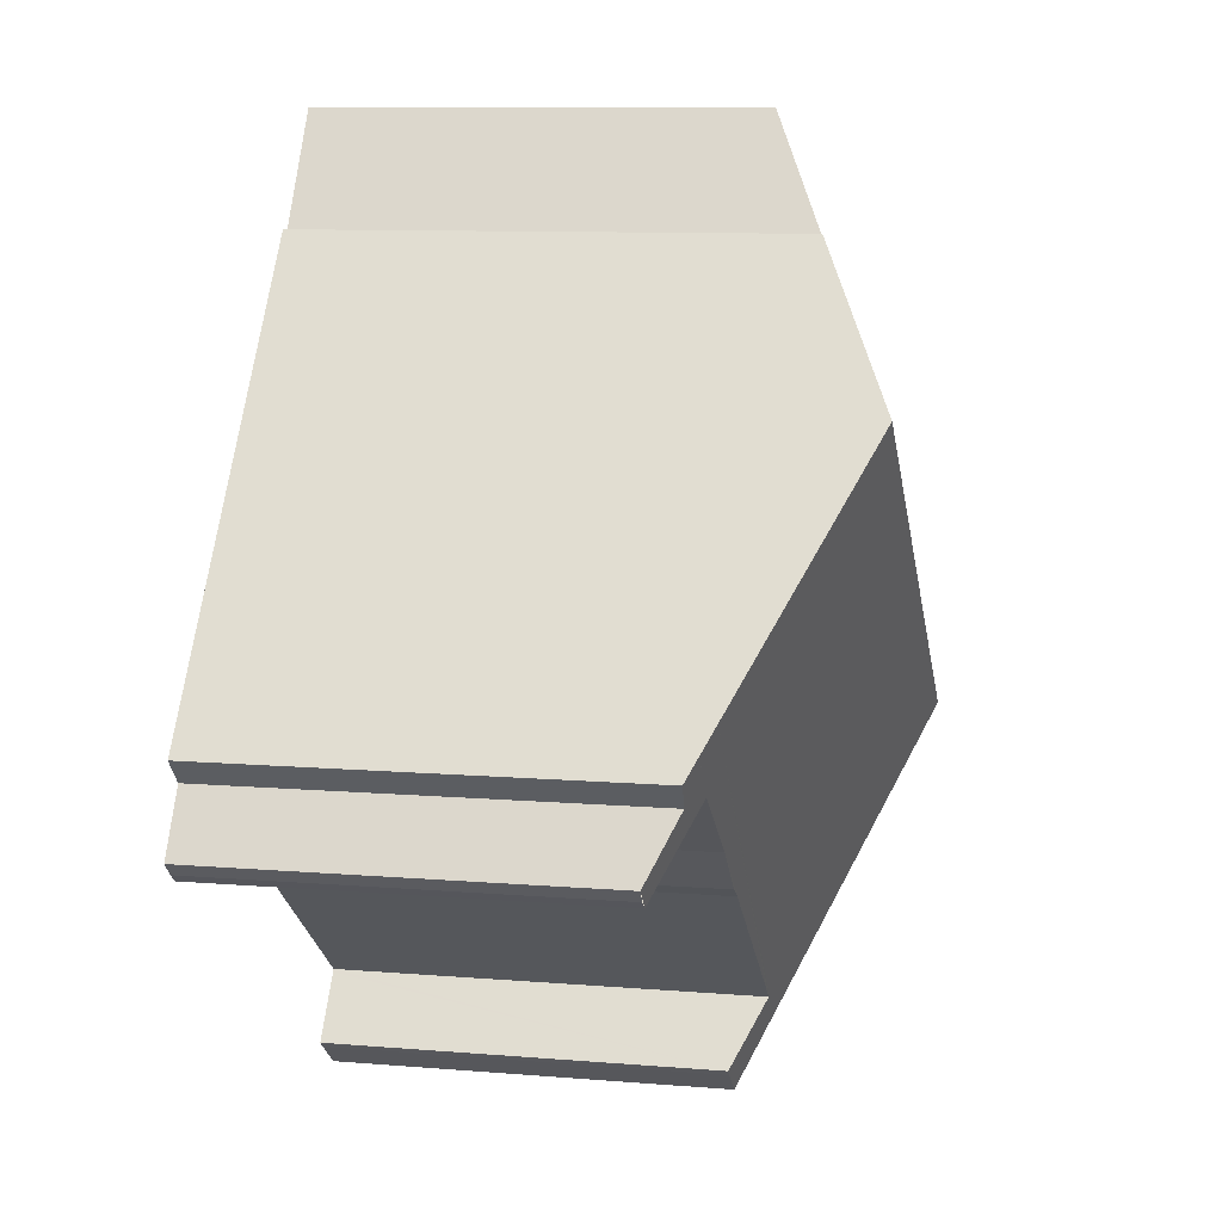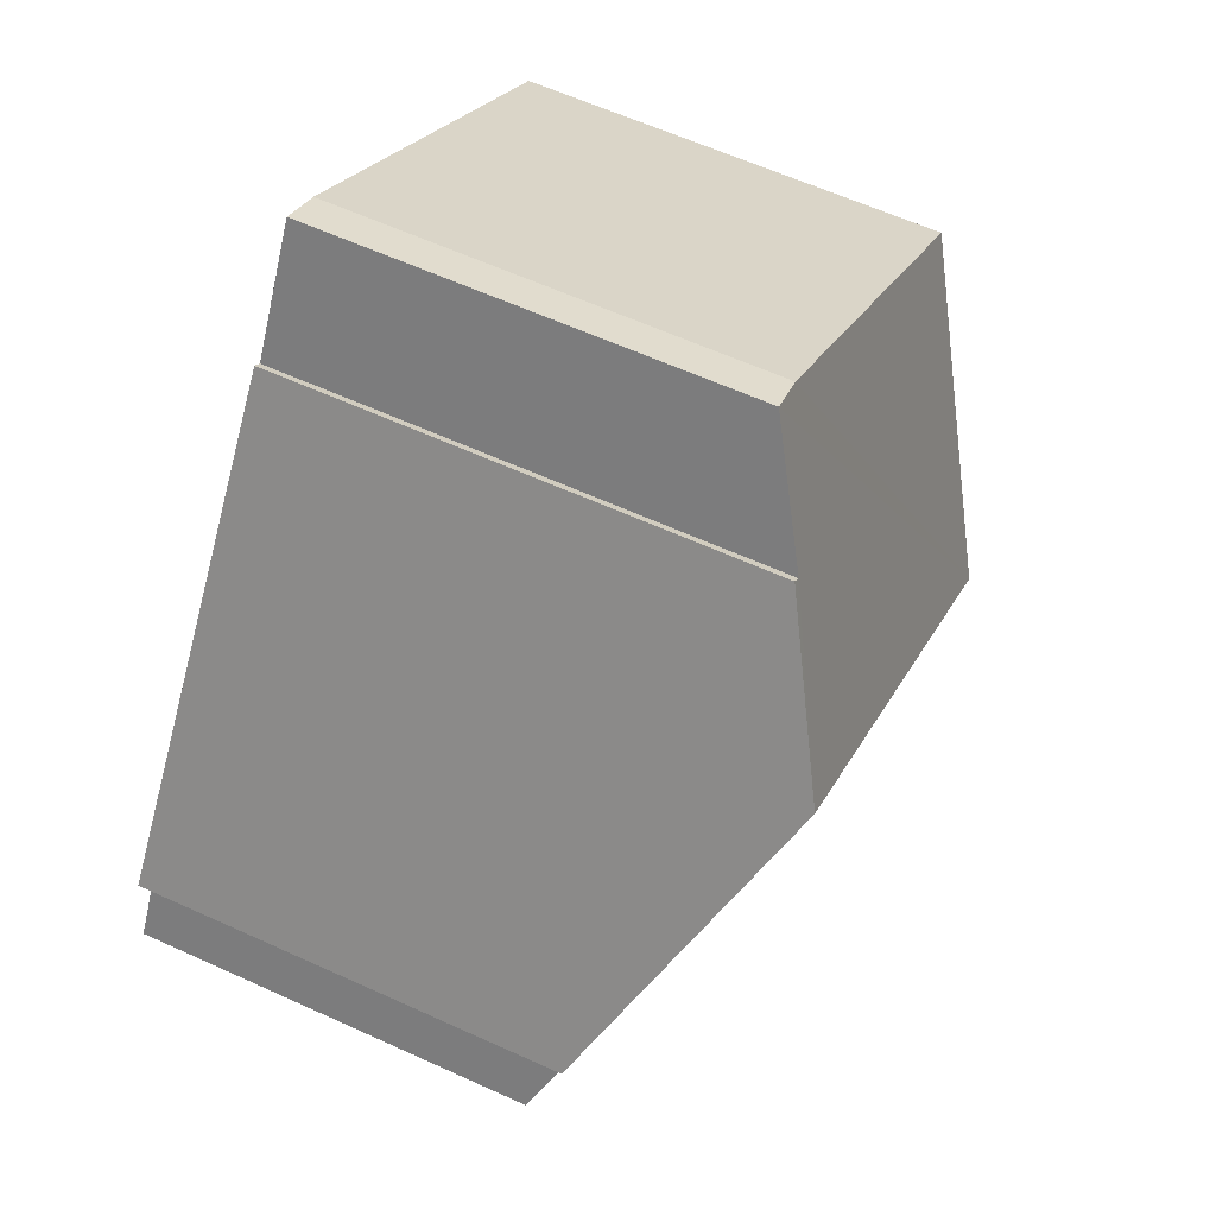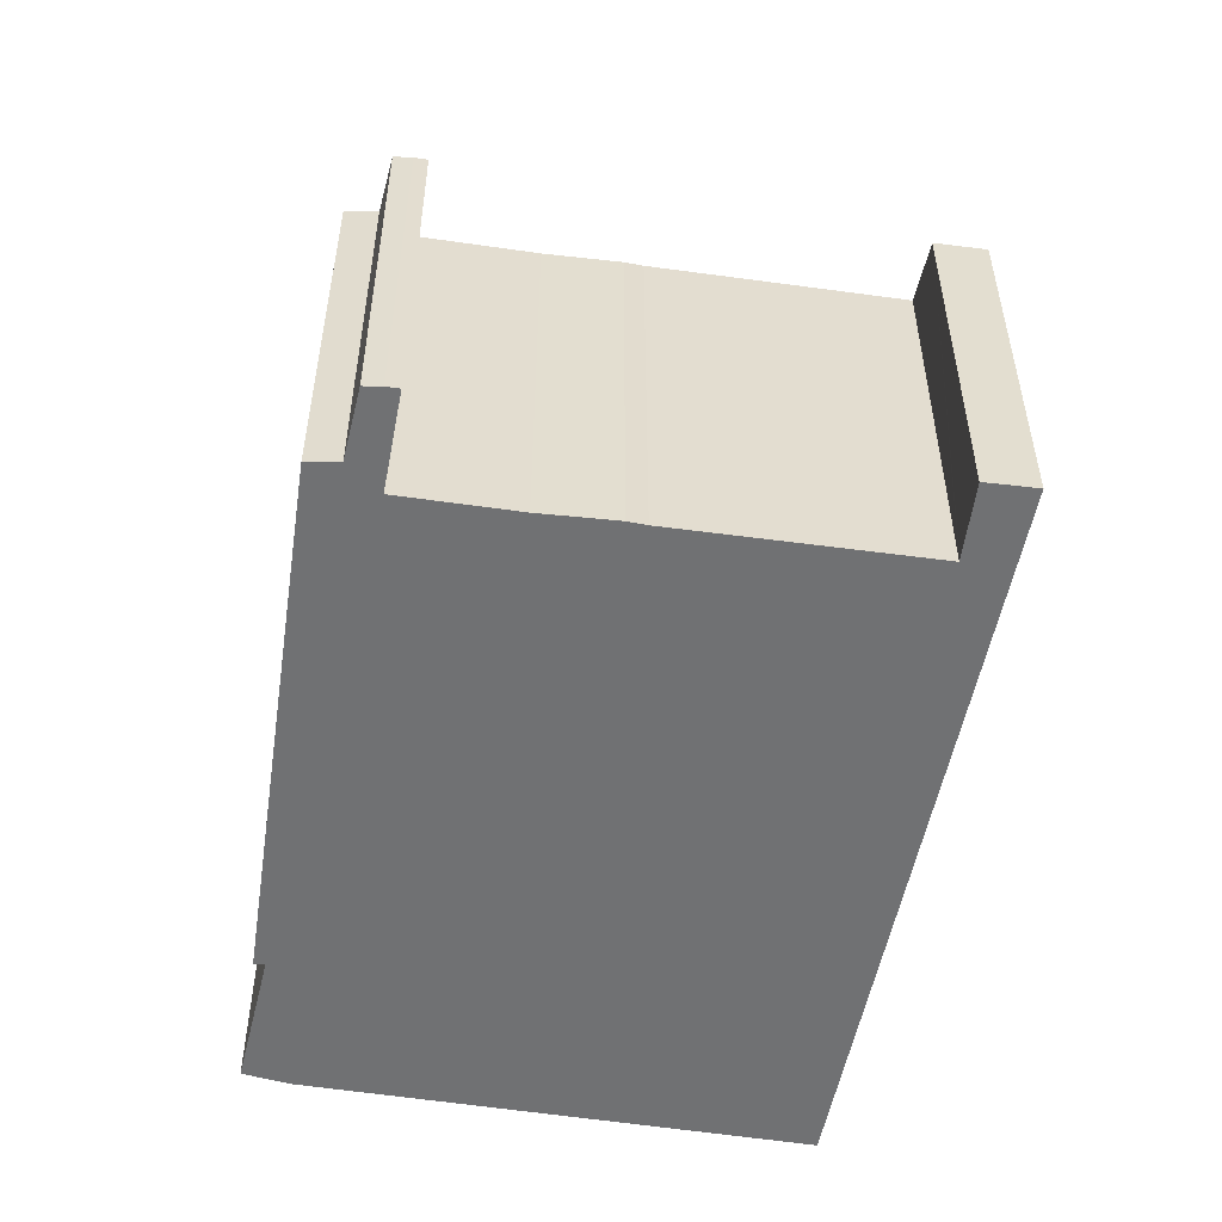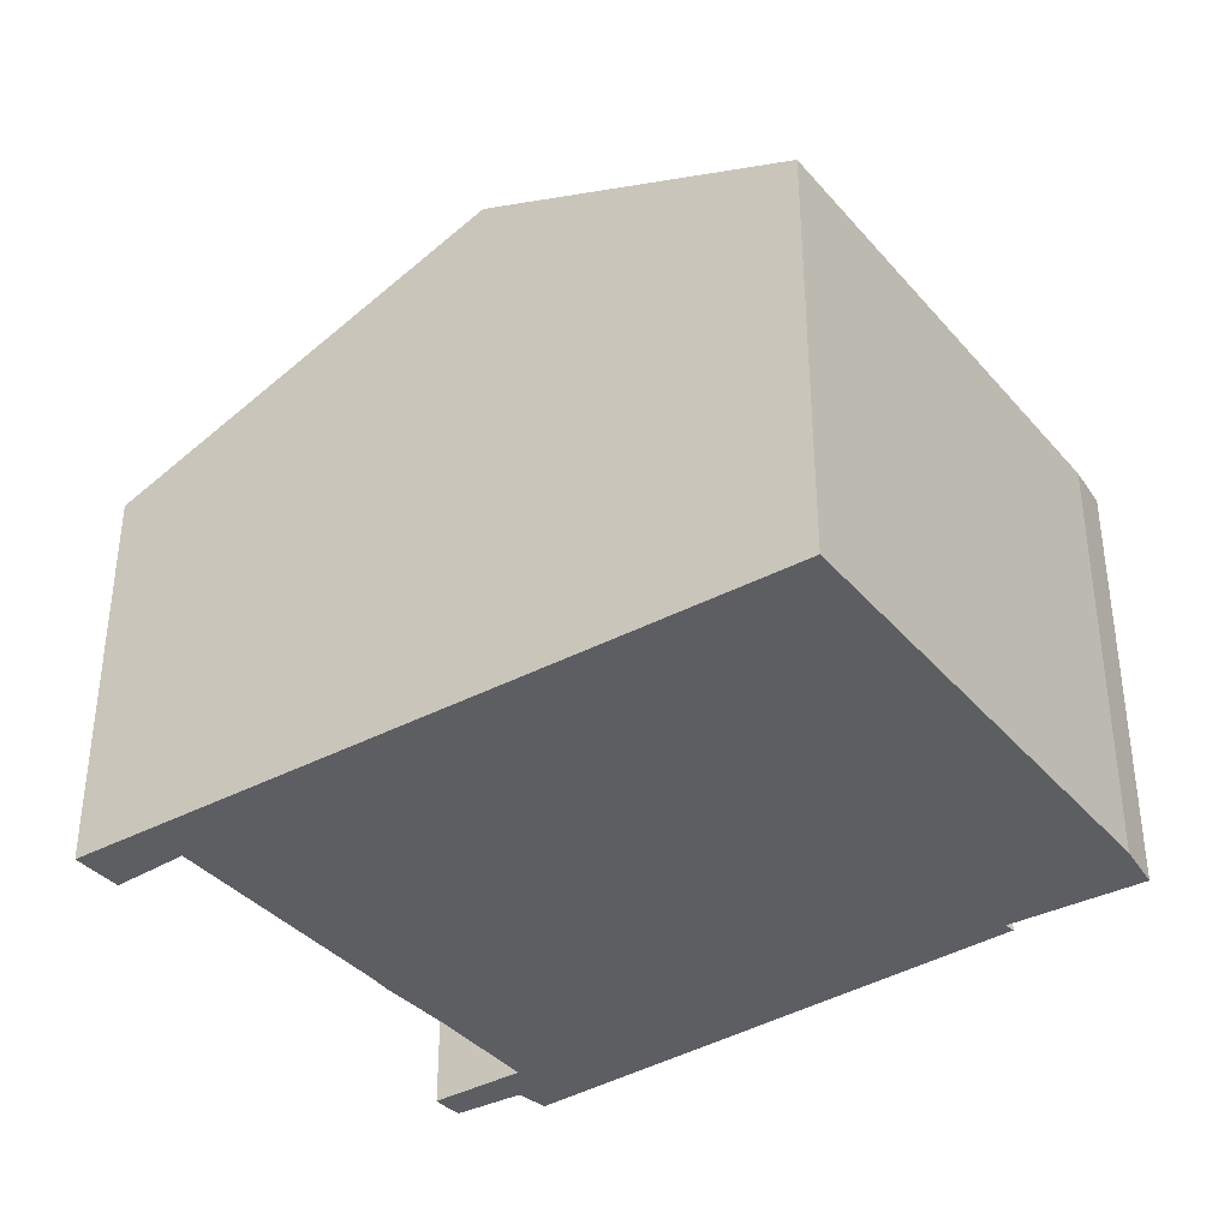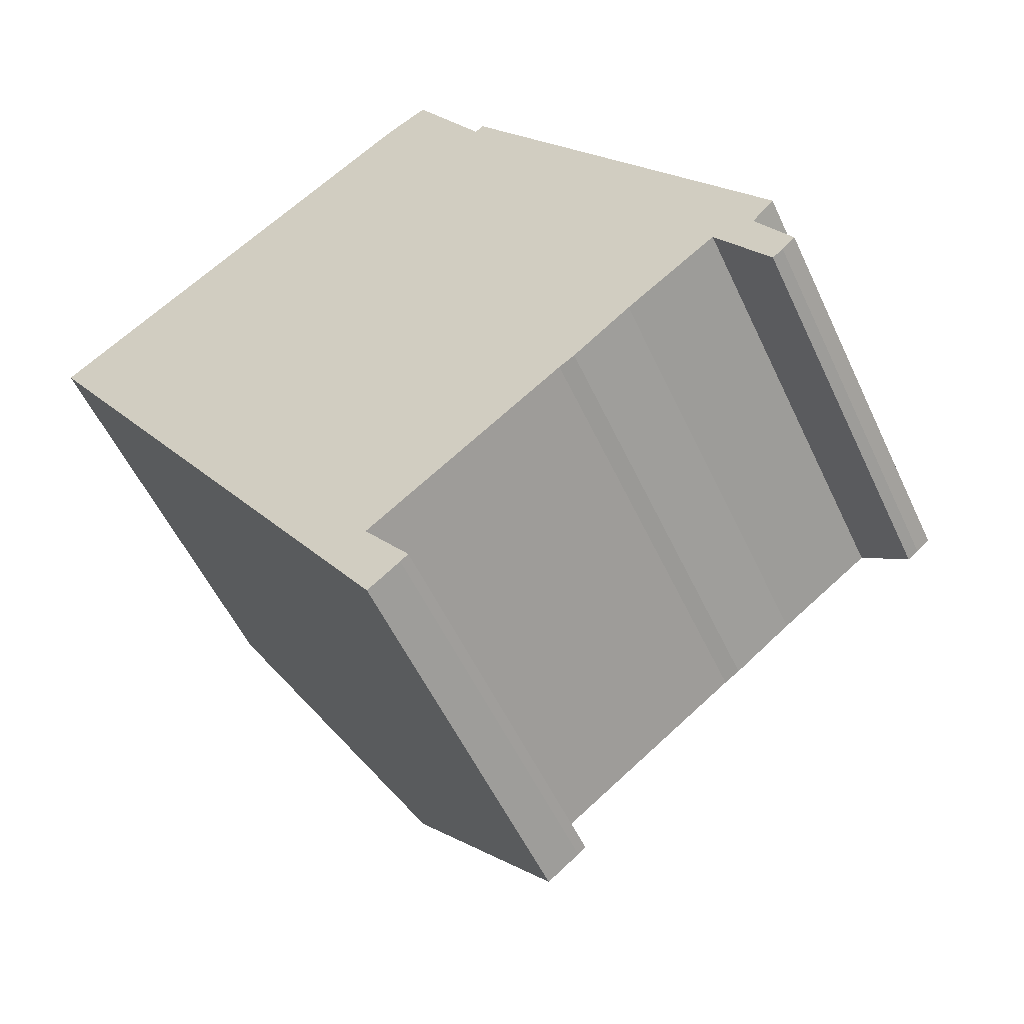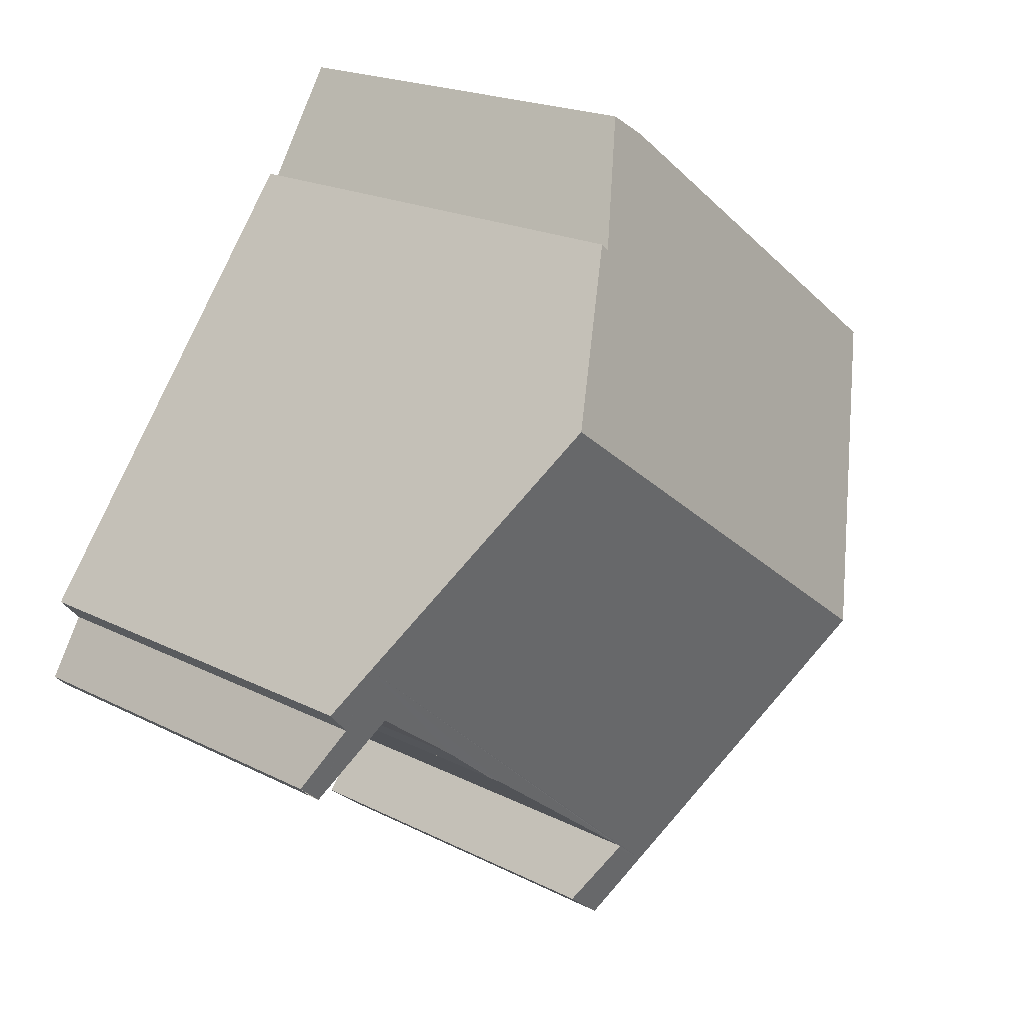
<metadata>
{"format":"obj","ext":"obj","renderer":"f3d","projection":"perspective","resolution":1024,"background":"white","views":[{"elev":9.8,"azim":102.1,"up":"+Z"},{"elev":61.3,"azim":114.9,"up":"+Z"},{"elev":-55.1,"azim":134.5,"up":"+Y"},{"elev":-38.8,"azim":-90.5,"up":"+Y"},{"elev":-53.8,"azim":24.5,"up":"+Z"},{"elev":19.9,"azim":133.2,"up":"+Z"}]}
</metadata>
<code>
v  16.3 7.817 -6.284
v  16.05 8.394 -4.701
v  16.77 7.839 -5.871
v  13.37 8.584 -6.079
v  15.82 8.885 -3.358
v  15.2 8.594 -4.706
v  15.35 8.491 -4.915
v  16.49 8.444 -4.225
v  11.91 8.557 -7.235
v  12.22 8.551 -7.029
v  8.747 7.903 -11.56
v  8.025 8.491 -10.29
v  8.903 7.908 -11.43
v  8.114 7.891 -12.06
v  7.286 8.491 -10.83
v  7.99 8.514 -10.24
v  8.172 8.517 -10.1
v  3.615 11.15 -5.374
v  12.43 11.15 1.093
v  10.03 9.662 3.888
v  10.18 9.651 4.037
v  7.772 8.532 5.702
v  0 8.532 5.224e-16
v  8.6 8.576 6.173
v  7.99 6.271e-16 -10.24
v  8.025 6.3e-16 -10.29
v  8.903 7e-16 -11.43
v  10.03 -2.381e-16 3.888
v  8.6 -3.78e-16 6.173
v  10.18 -2.472e-16 4.037
v  12.43 -6.693e-17 1.093
v  16.49 2.587e-16 -4.225
v  15.82 2.056e-16 -3.358
v  16.05 2.879e-16 -4.701
v  16.77 3.595e-16 -5.871
v  8.747 7.08e-16 -11.56
v  8.114 7.386e-16 -12.06
v  16.51 7.818 -6.124
v  16.51 3.75e-16 -6.124
v  16.3 3.848e-16 -6.284
v  15.2 2.882e-16 -4.706
v  13.37 3.722e-16 -6.079
v  12.22 4.304e-16 -7.029
v  11.91 4.43e-16 -7.235
v  8.172 6.186e-16 -10.1
v  7.286 6.632e-16 -10.83
v  3.615 3.291e-16 -5.374
v  0 0 0
v  15.35 3.01e-16 -4.915
v  7.772 -3.491e-16 5.702
g defaultobject
f 1 2 3
f 4 5 6
f 7 6 5
f 1 7 5
f 2 1 5
f 8 2 5
f 4 9 5
f 9 4 10
f 11 12 13
f 12 11 14
f 12 14 15
f 12 15 16
f 17 5 9
f 5 17 16
f 5 16 15
f 5 15 18
f 5 18 19
f 19 20 21
f 20 19 18
f 22 18 23
f 18 22 24
f 18 24 20
f 25 12 16
f 12 25 13
f 13 25 26
f 13 26 27
f 24 28 20
f 28 24 29
f 30 19 21
f 19 30 5
f 5 30 31
f 5 31 8
f 8 31 32
f 32 31 33
f 34 3 2
f 3 34 35
f 27 11 13
f 11 27 36
f 36 14 11
f 14 36 37
f 32 2 8
f 2 32 34
f 35 38 3
f 38 35 39
f 39 1 38
f 1 39 40
f 41 4 6
f 4 41 42
f 42 10 4
f 10 42 43
f 10 44 9
f 44 10 43
f 44 17 9
f 17 44 16
f 16 44 25
f 25 44 45
f 37 15 14
f 15 37 18
f 18 37 23
f 23 37 46
f 23 46 47
f 23 47 48
f 7 41 6
f 41 7 1
f 41 1 40
f 41 40 49
f 48 22 23
f 22 48 50
f 22 29 24
f 29 22 50
f 28 21 20
f 21 28 30
f 33 34 32
f 34 39 35
f 39 34 40
f 40 34 49
f 49 34 33
f 49 33 31
f 49 31 41
f 41 31 42
f 42 31 43
f 43 31 44
f 44 31 45
f 45 31 30
f 45 30 25
f 25 30 46
f 46 30 47
f 47 30 28
f 47 28 29
f 47 29 50
f 47 50 48
f 26 36 27
f 36 26 37
f 37 26 46
f 46 26 25

</code>
